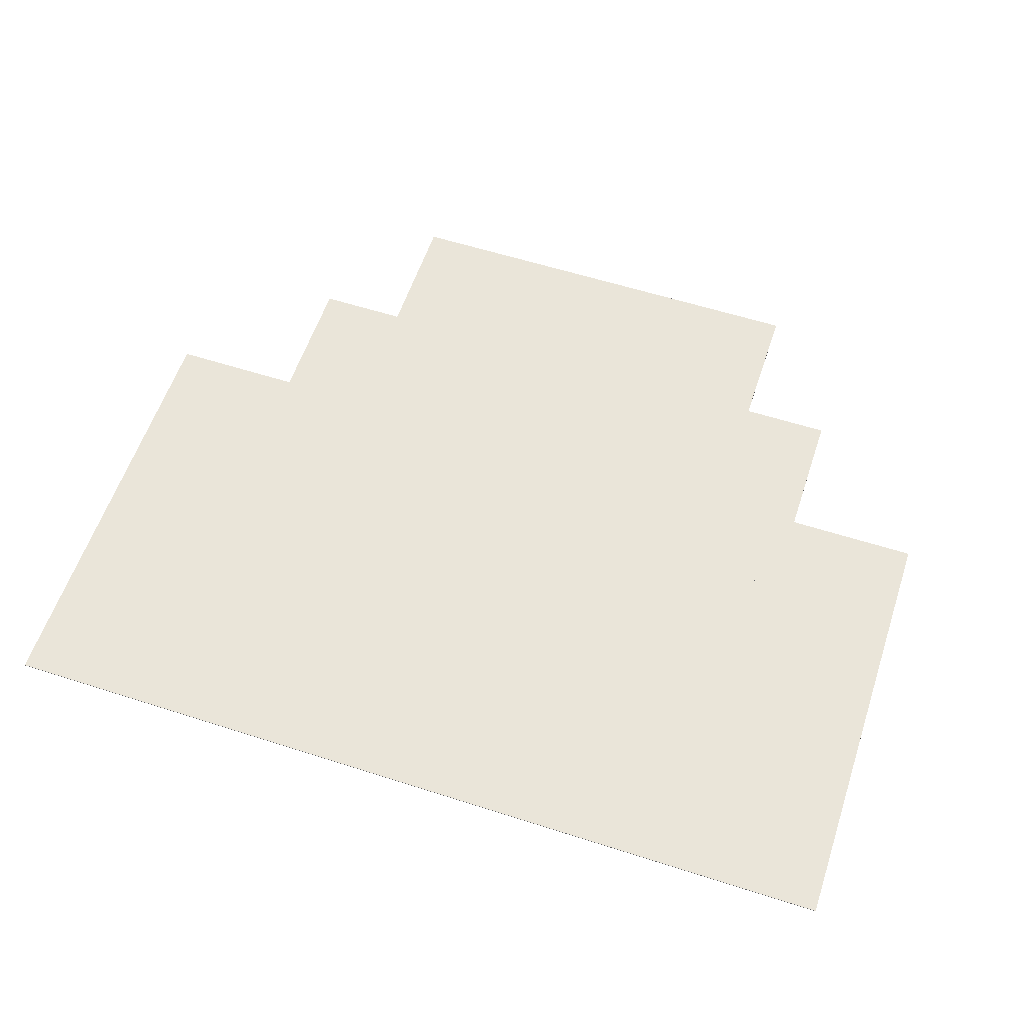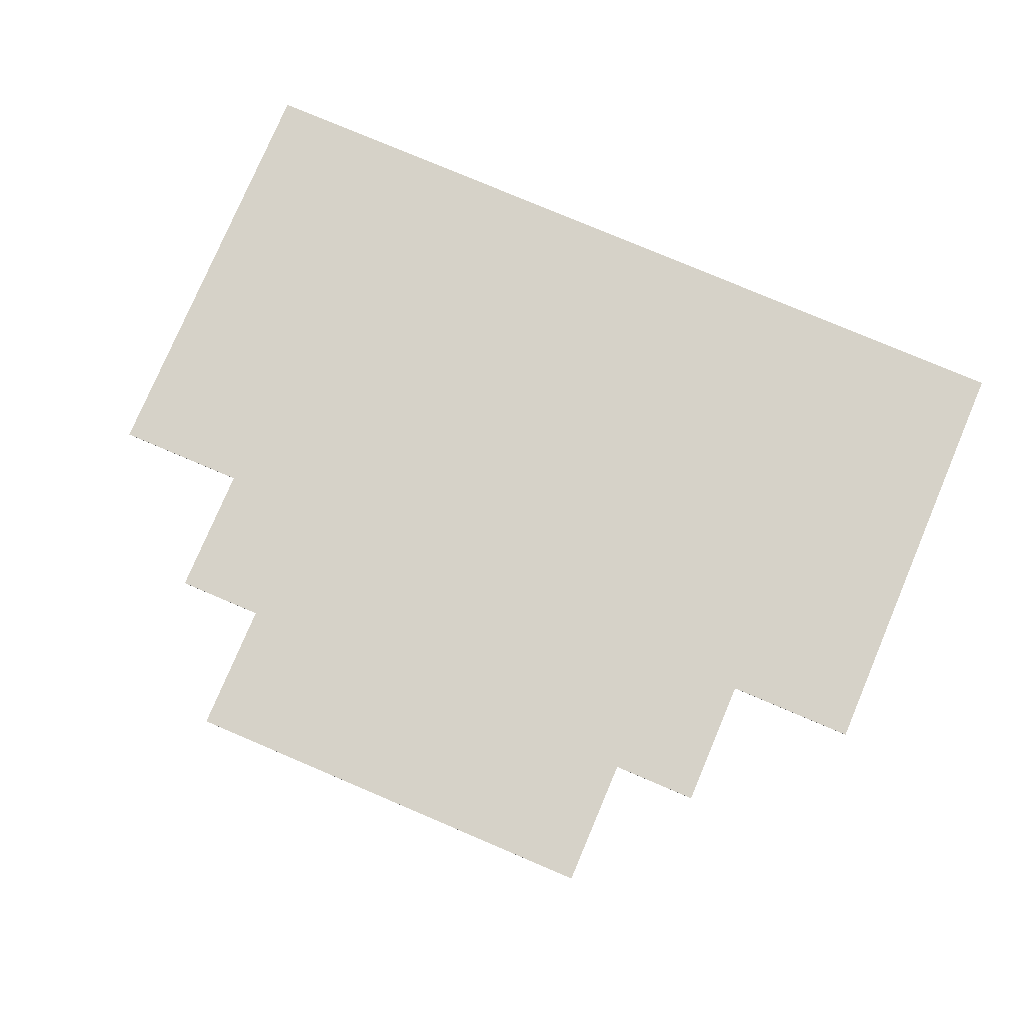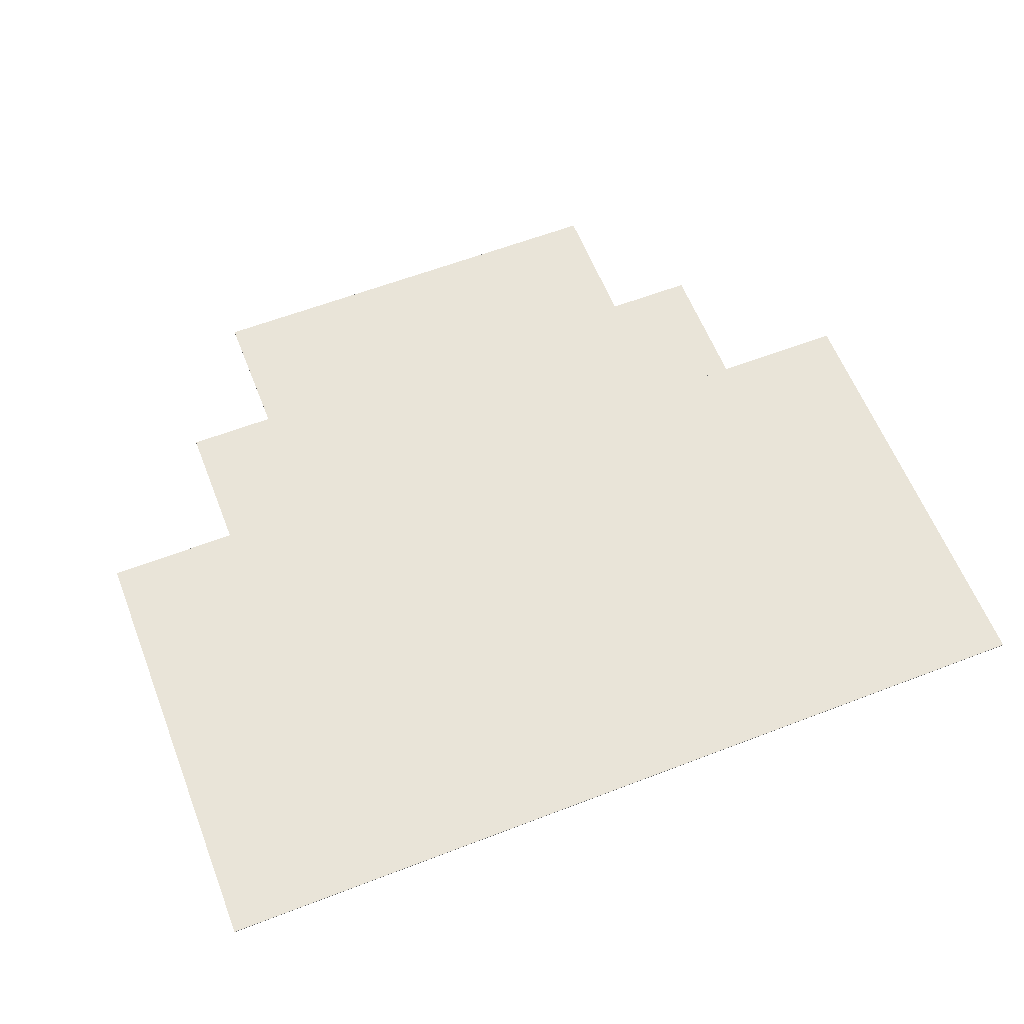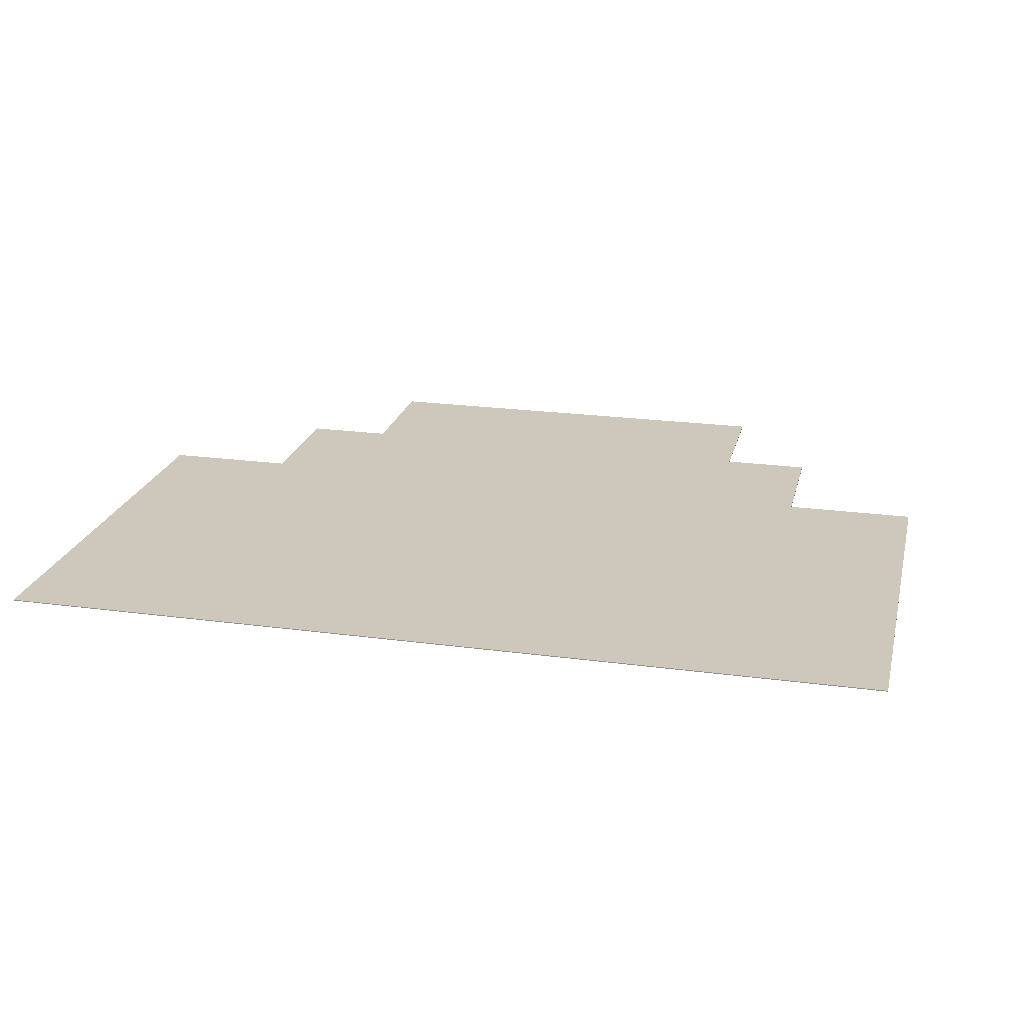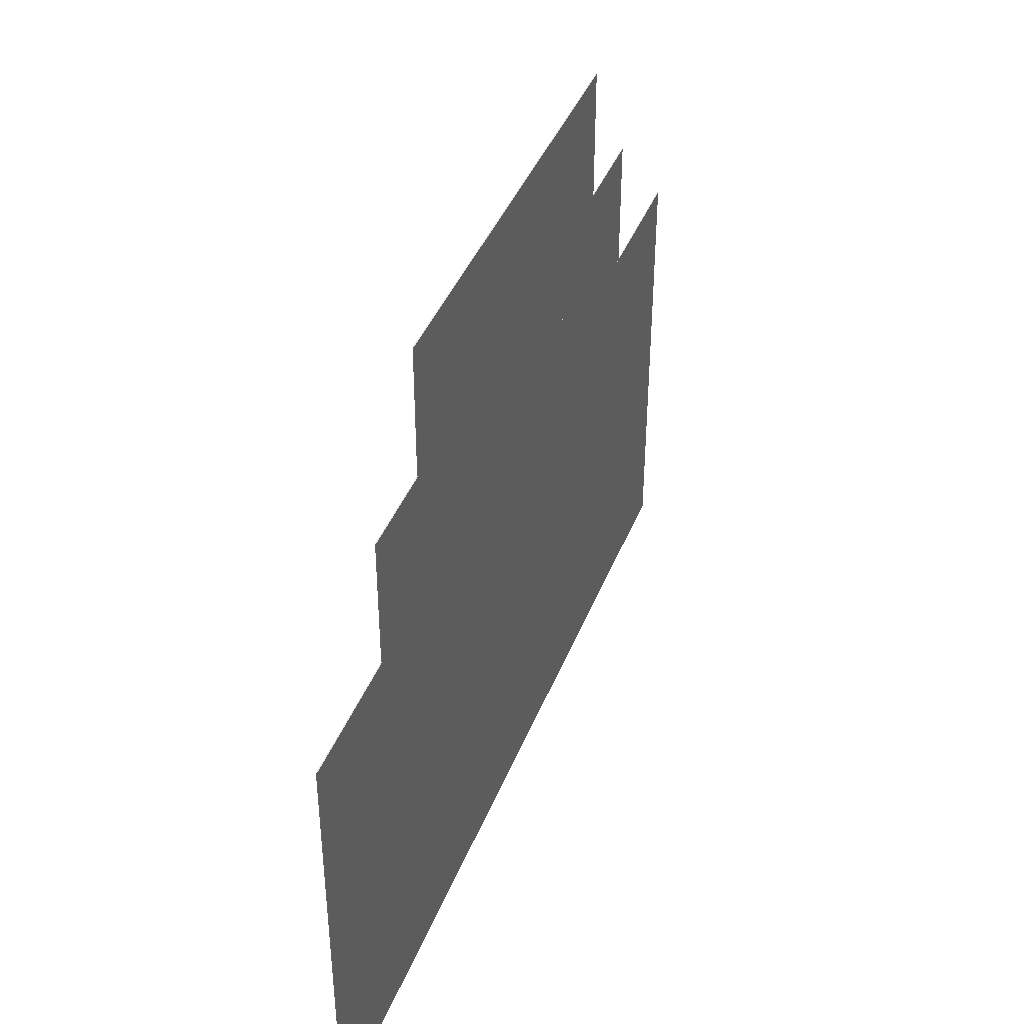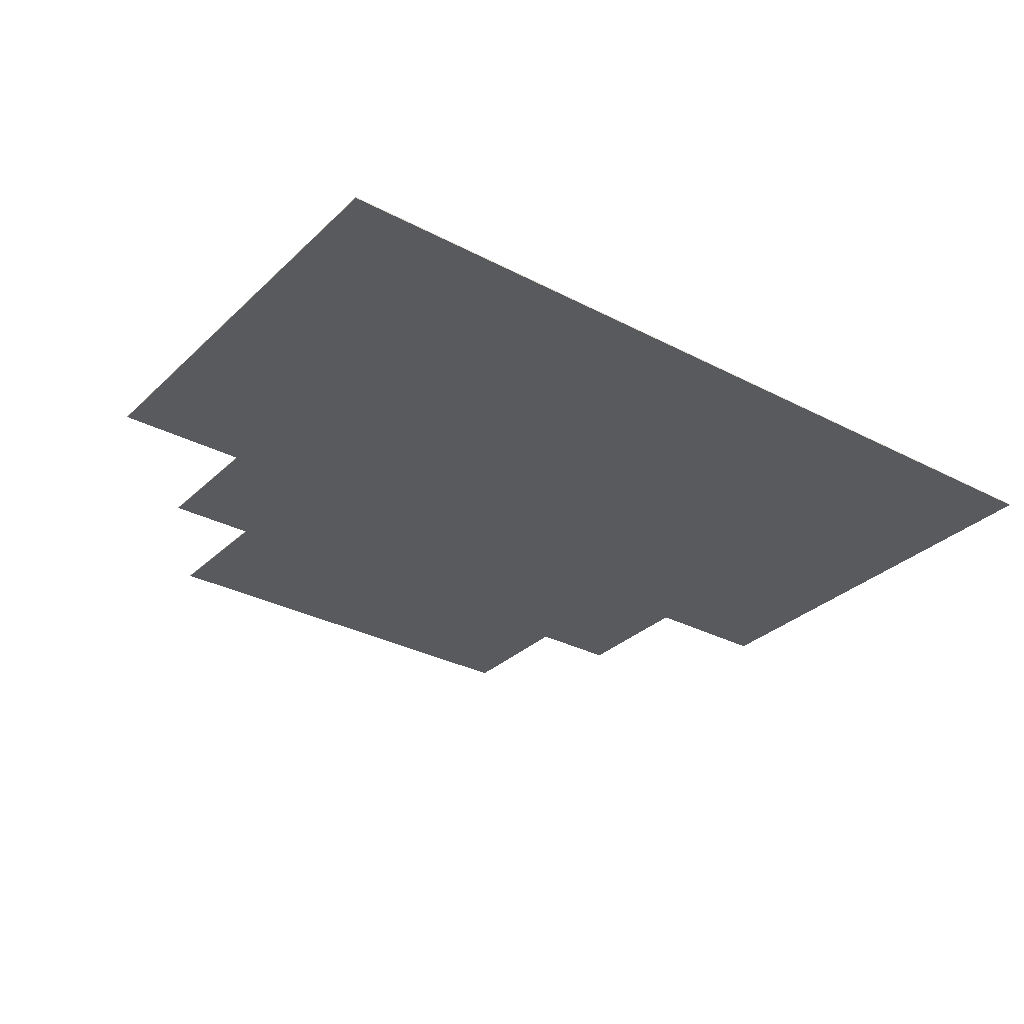
<metadata>
{"format":"obj","ext":"obj","renderer":"f3d","projection":"perspective","resolution":1024,"background":"white","views":[{"elev":58.4,"azim":18.4,"up":"+Z"},{"elev":78.1,"azim":-157.0,"up":"+Z"},{"elev":60.7,"azim":-21.4,"up":"+Z"},{"elev":21.9,"azim":13.3,"up":"+Z"},{"elev":41.3,"azim":-69.5,"up":"+Y"},{"elev":-31.0,"azim":-37.0,"up":"+Z"}]}
</metadata>
<code>
o 立方体.021_立方体.062
v -0.005 0.003 -2e-05
v -0.005 0.003 0
v -0.005 0.008 -2e-05
v -0.005 0.008 0
v 0.005 0.003 -2e-05
v 0.005 0.003 0
v 0.005 0.008 -2e-05
v 0.005 0.008 0
v -0.01 -0.008 -2e-05
v -0.01 -0.008 0
v -0.01 0.002 -2e-05
v -0.01 0.002 0
v 0.01 -0.008 -2e-05
v 0.01 -0.008 0
v 0.01 0.002 -2e-05
v 0.01 0.002 0
v -0.007 0 -2e-05
v -0.007 0 0
v -0.007 0.005 -2e-05
v -0.007 0.005 0
v 0.007 0 -2e-05
v 0.007 0 0
v 0.007 0.005 -2e-05
v 0.007 0.005 0
f 2 3 1
f 4 7 3
f 8 5 7
f 6 1 5
f 7 1 3
f 4 6 8
f 10 11 9
f 12 15 11
f 16 13 15
f 14 9 13
f 15 9 11
f 12 14 16
f 18 19 17
f 20 23 19
f 24 21 23
f 22 17 21
f 23 17 19
f 20 22 24
f 2 4 3
f 4 8 7
f 8 6 5
f 6 2 1
f 7 5 1
f 4 2 6
f 10 12 11
f 12 16 15
f 16 14 13
f 14 10 9
f 15 13 9
f 12 10 14
f 18 20 19
f 20 24 23
f 24 22 21
f 22 18 17
f 23 21 17
f 20 18 22

</code>
